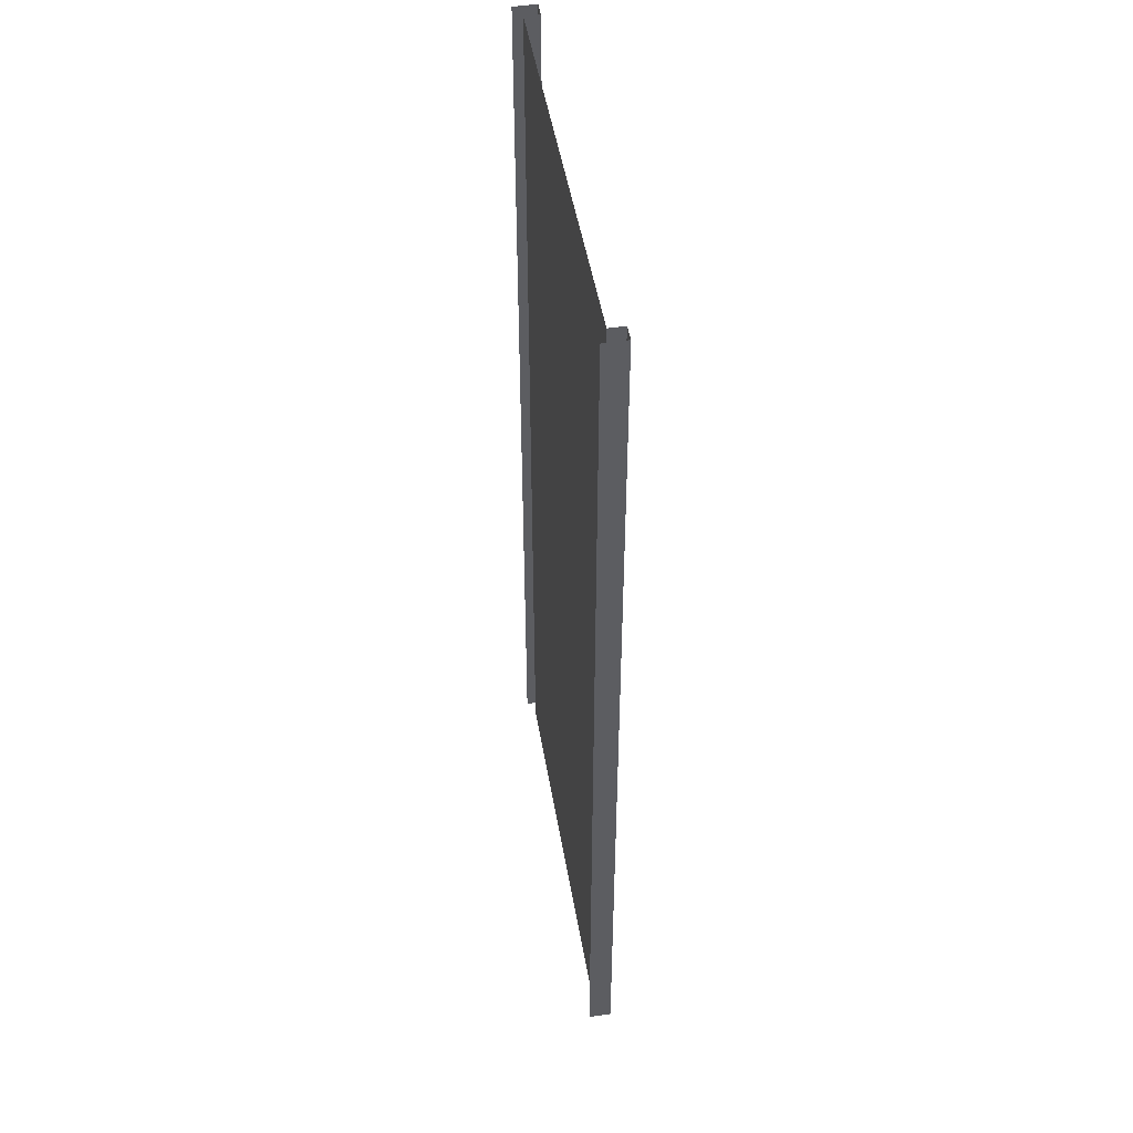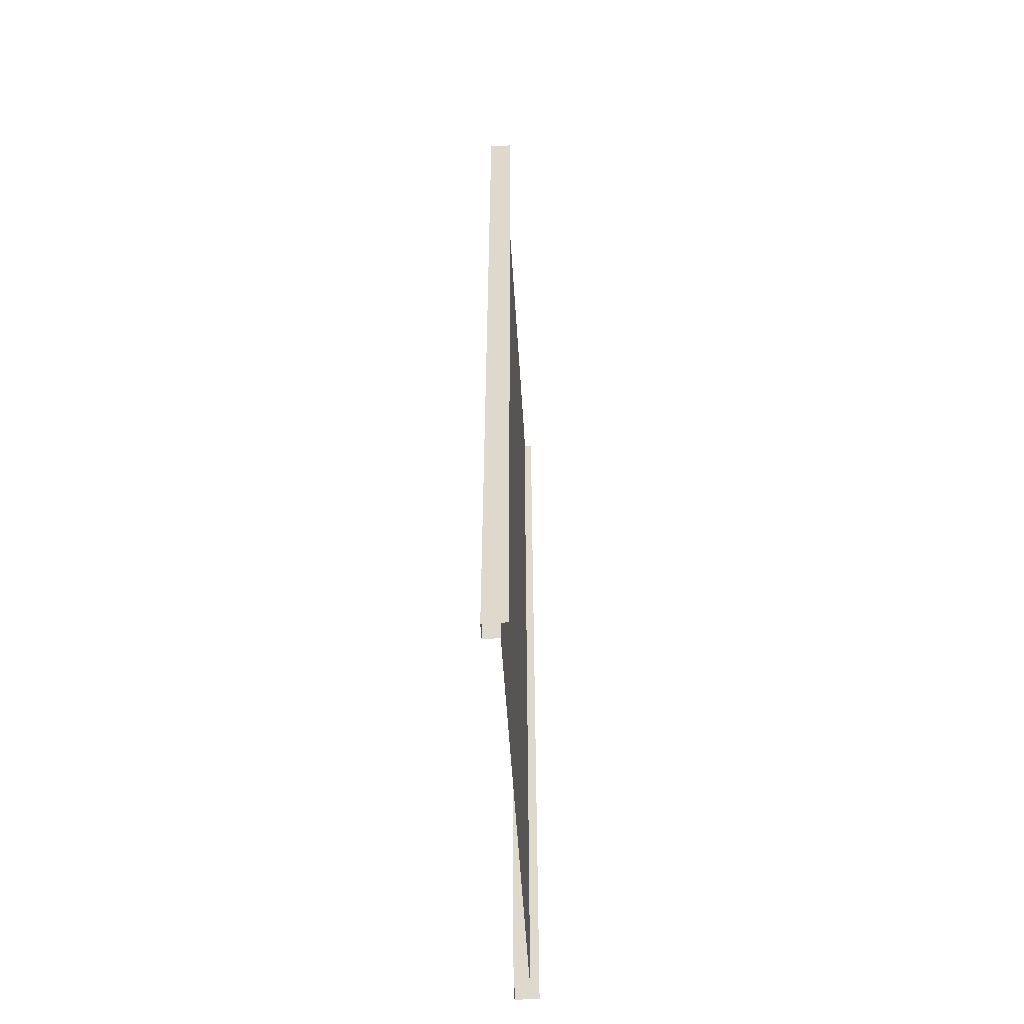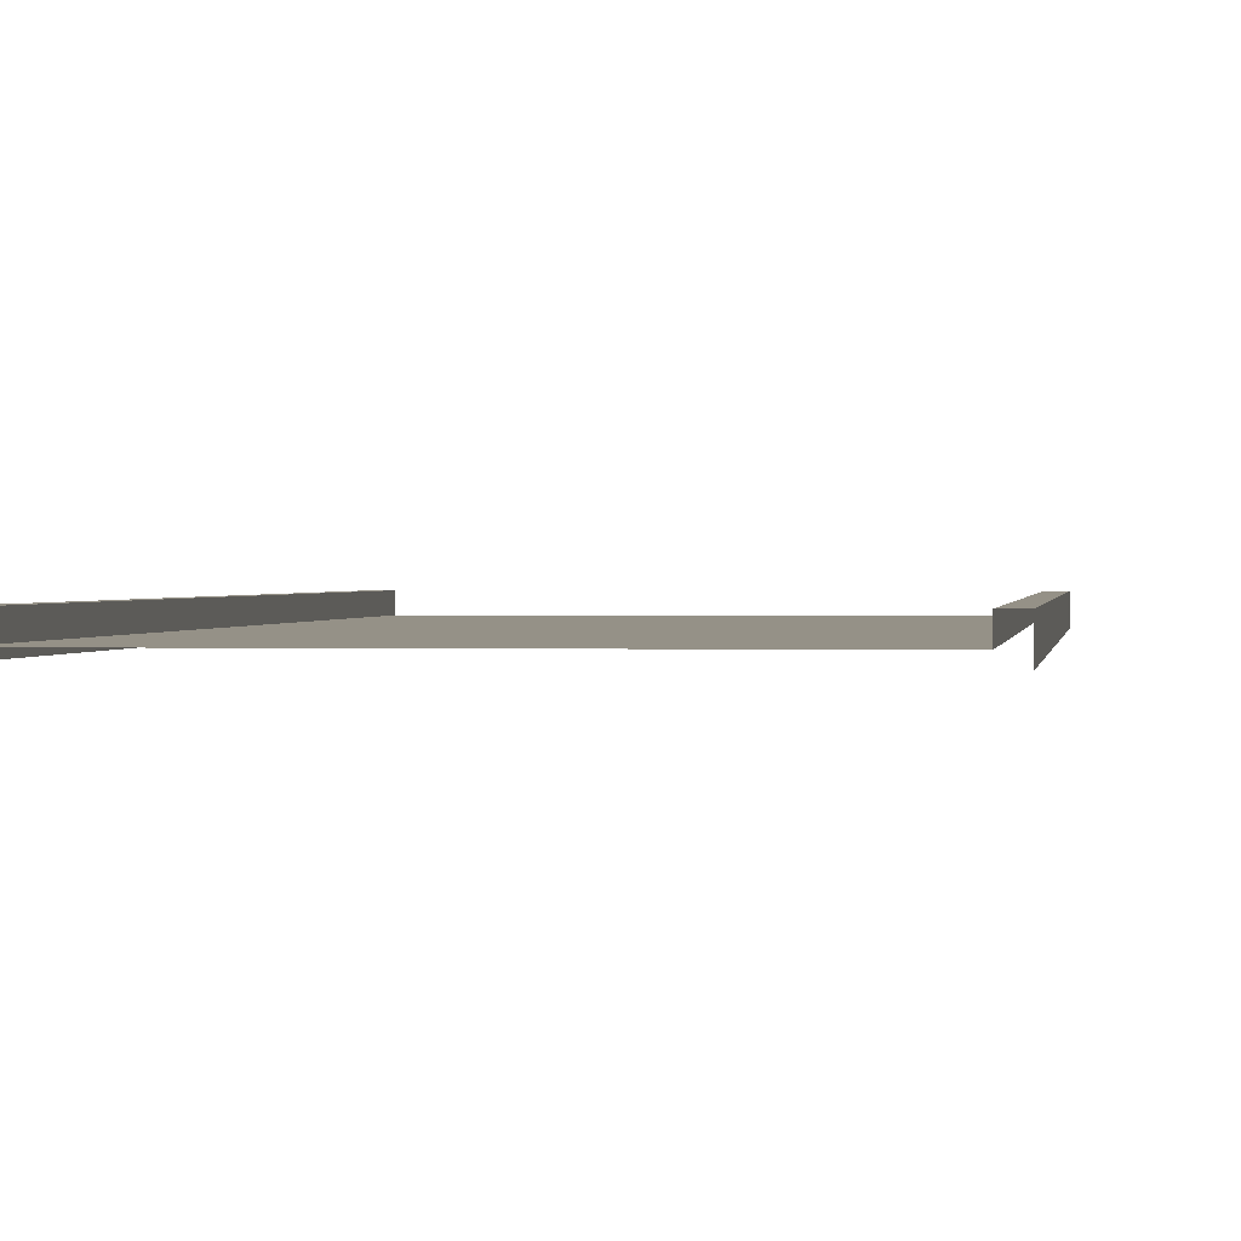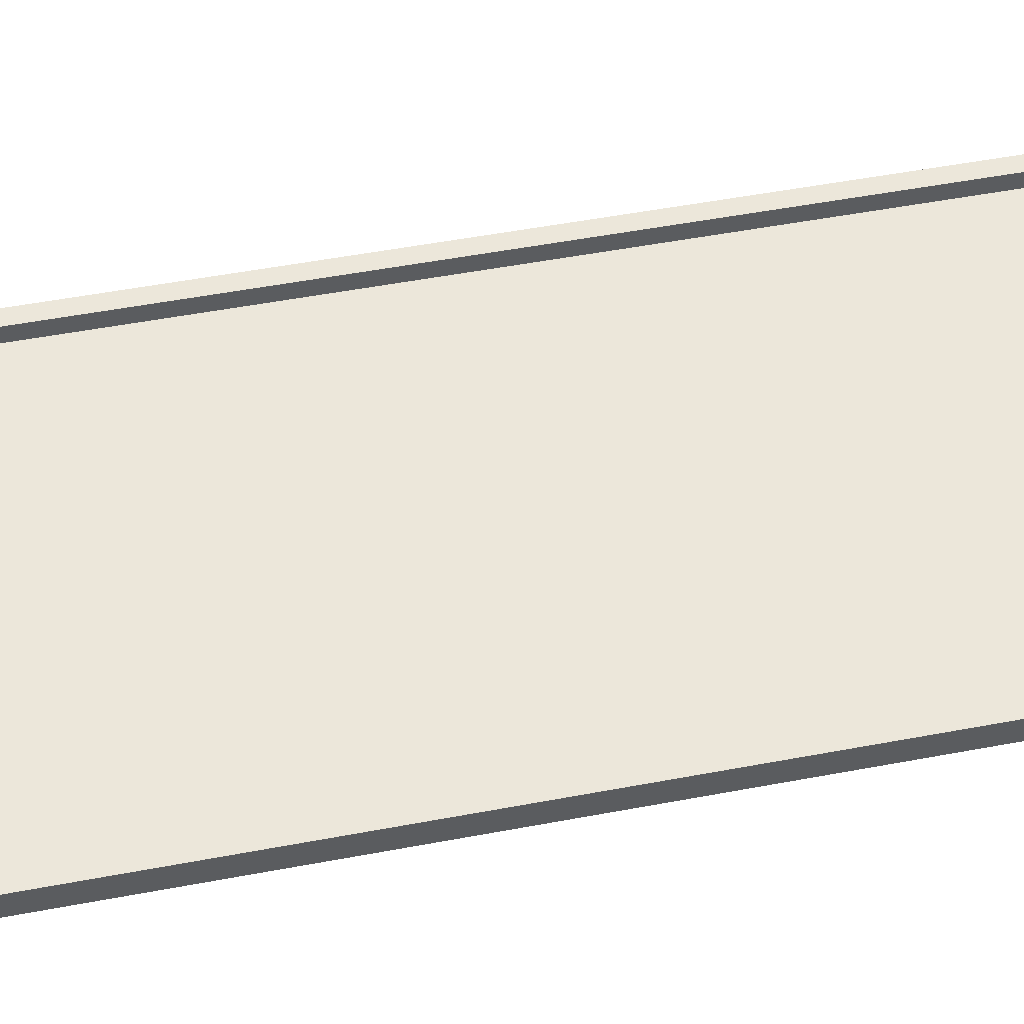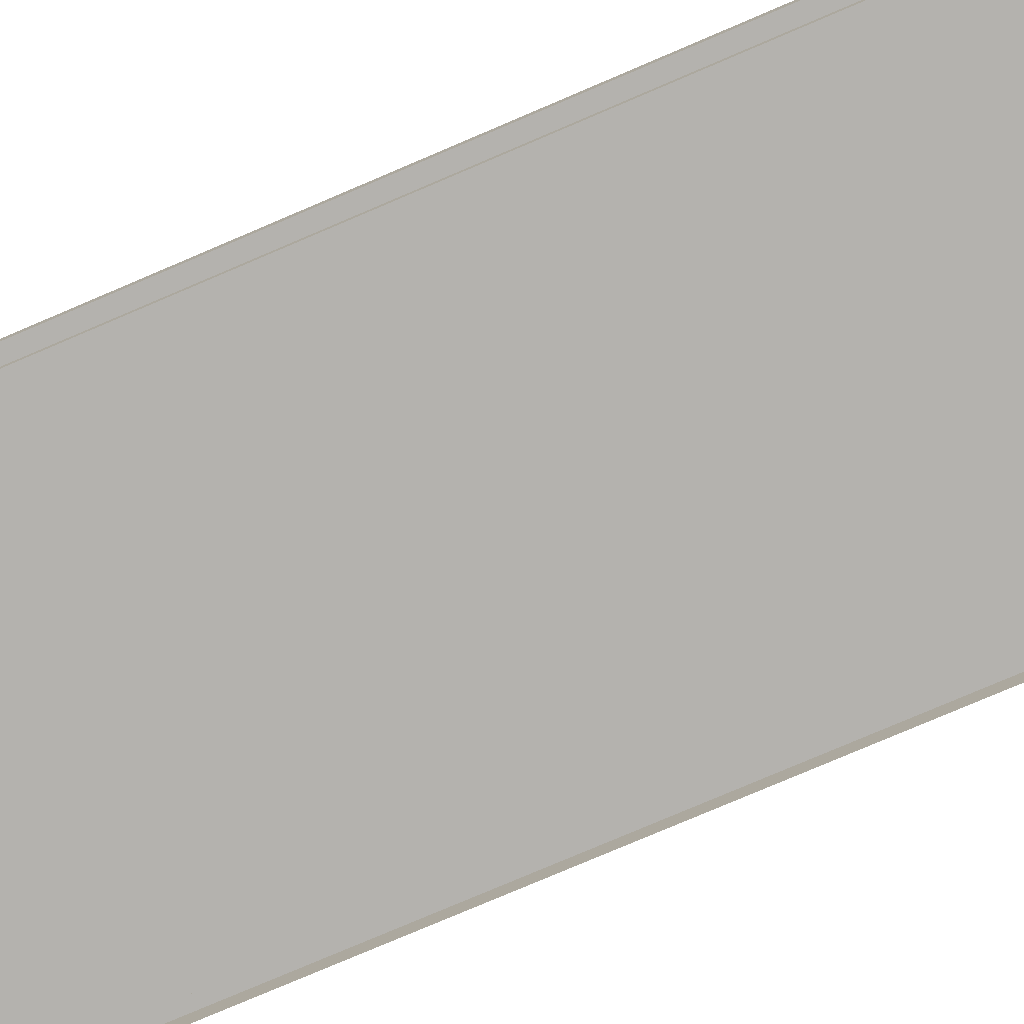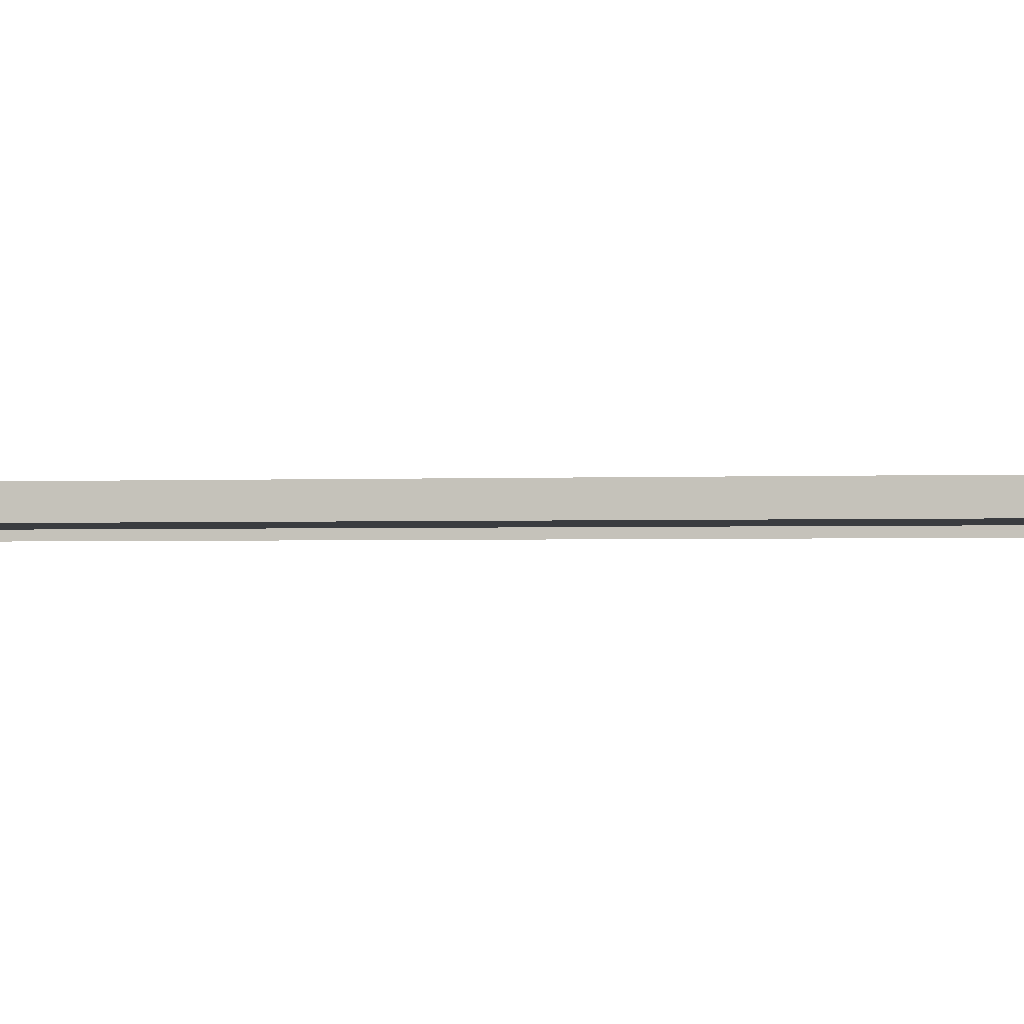
<metadata>
{"format":"obj","ext":"obj","renderer":"f3d","projection":"perspective","resolution":1024,"background":"white","views":[{"elev":48.8,"azim":80.4,"up":"+Z"},{"elev":-56.9,"azim":-86.3,"up":"+Z"},{"elev":0.8,"azim":-173.1,"up":"+Y"},{"elev":51.6,"azim":-101.6,"up":"+Y"},{"elev":-79.7,"azim":-67.0,"up":"+Y"},{"elev":-1.8,"azim":-80.9,"up":"+Y"}]}
</metadata>
<code>
v  -13 0 -0
v  13 0 -0
v  13 0 -5.333
v  -13 0 -5.333
v  -13 1 -0
v  -13 1 5.333
v  -13 0 5.333
v  13 1 -0
v  13 1 -5.333
v  -14 1 -0
v  -14 -0.5 -0
v  -14 -0.5 5.333
v  -14 1 5.333
v  14 1 -0
v  14 -0.5 -0
v  14 -0.5 -5.333
v  14 1 -5.333
v  13 1 5.333
v  14 1 5.333
v  -13 0 32
v  13 0 32
v  13 0 26.67
v  -13 0 26.67
v  13 0 21.33
v  -13 0 21.33
v  13 0 16
v  -13 0 16
v  13 0 10.67
v  -13 0 10.67
v  13 0 5.333
v  13 0 -32
v  -13 0 -32
v  -13 0 -26.67
v  13 0 -26.67
v  -13 0 -21.33
v  13 0 -21.33
v  -13 0 -16
v  13 0 -16
v  -13 0 -10.67
v  13 0 -10.67
v  -13 1 -32
v  -13 1 -26.67
v  -13 1 -21.33
v  -13 1 -16
v  -13 1 -10.67
v  -13 1 -5.333
v  -13 1 32
v  -13 1 26.67
v  -13 1 21.33
v  -13 1 16
v  -13 1 10.67
v  13 1 32
v  13 1 26.67
v  13 1 21.33
v  13 1 16
v  13 1 10.67
v  13 1 -32
v  13 1 -26.67
v  13 1 -21.33
v  13 1 -16
v  13 1 -10.67
v  -14 1 -32
v  -14 -0.5 -32
v  -14 -0.5 -26.67
v  -14 1 -26.67
v  -14 -0.5 -21.33
v  -14 1 -21.33
v  -14 -0.5 -16
v  -14 1 -16
v  -14 -0.5 -10.67
v  -14 1 -10.67
v  -14 -0.5 -5.333
v  -14 1 -5.333
v  -14 -0.5 32
v  -14 1 32
v  -14 1 26.67
v  -14 -0.5 26.67
v  -14 1 21.33
v  -14 -0.5 21.33
v  -14 1 16
v  -14 -0.5 16
v  -14 1 10.67
v  -14 -0.5 10.67
v  14 1 32
v  14 -0.5 32
v  14 -0.5 26.67
v  14 1 26.67
v  14 -0.5 21.33
v  14 1 21.33
v  14 -0.5 16
v  14 1 16
v  14 -0.5 10.67
v  14 1 10.67
v  14 -0.5 5.333
v  14 -0.5 -32
v  14 1 -32
v  14 1 -26.67
v  14 -0.5 -26.67
v  14 1 -21.33
v  14 -0.5 -21.33
v  14 1 -16
v  14 -0.5 -16
v  14 1 -10.67
v  14 -0.5 -10.67
g Plane005
f 1 2 3
f 3 4 1
f 1 5 6
f 6 7 1
f 2 8 9
f 9 3 2
f 10 11 12
f 12 13 10
f 14 15 16
f 16 17 14
f 14 8 18
f 18 19 14
f 5 10 13
f 13 6 5
f 20 21 22
f 22 23 20
f 23 22 24
f 24 25 23
f 25 24 26
f 26 27 25
f 27 26 28
f 28 29 27
f 29 28 30
f 30 7 29
f 7 30 2
f 2 1 7
f 31 32 33
f 33 34 31
f 34 33 35
f 35 36 34
f 36 35 37
f 37 38 36
f 38 37 39
f 39 40 38
f 40 39 4
f 4 3 40
f 32 41 42
f 42 33 32
f 33 42 43
f 43 35 33
f 35 43 44
f 44 37 35
f 37 44 45
f 45 39 37
f 39 45 46
f 46 4 39
f 4 46 5
f 5 1 4
f 47 20 23
f 23 48 47
f 48 23 25
f 25 49 48
f 49 25 27
f 27 50 49
f 50 27 29
f 29 51 50
f 51 29 7
f 7 6 51
f 21 52 53
f 53 22 21
f 22 53 54
f 54 24 22
f 24 54 55
f 55 26 24
f 26 55 56
f 56 28 26
f 28 56 18
f 18 30 28
f 30 18 8
f 8 2 30
f 57 31 34
f 34 58 57
f 58 34 36
f 36 59 58
f 59 36 38
f 38 60 59
f 60 38 40
f 40 61 60
f 61 40 3
f 3 9 61
f 62 63 64
f 64 65 62
f 65 64 66
f 66 67 65
f 67 66 68
f 68 69 67
f 69 68 70
f 70 71 69
f 71 70 72
f 72 73 71
f 73 72 11
f 11 10 73
f 74 75 76
f 76 77 74
f 77 76 78
f 78 79 77
f 79 78 80
f 80 81 79
f 81 80 82
f 82 83 81
f 83 82 13
f 13 12 83
f 84 85 86
f 86 87 84
f 87 86 88
f 88 89 87
f 89 88 90
f 90 91 89
f 91 90 92
f 92 93 91
f 93 92 94
f 94 19 93
f 19 94 15
f 15 14 19
f 95 96 97
f 97 98 95
f 98 97 99
f 99 100 98
f 100 99 101
f 101 102 100
f 102 101 103
f 103 104 102
f 104 103 17
f 17 16 104
f 96 57 58
f 58 97 96
f 97 58 59
f 59 99 97
f 99 59 60
f 60 101 99
f 101 60 61
f 61 103 101
f 103 61 9
f 9 17 103
f 17 9 8
f 8 14 17
f 52 84 87
f 87 53 52
f 53 87 89
f 89 54 53
f 54 89 91
f 91 55 54
f 55 91 93
f 93 56 55
f 56 93 19
f 19 18 56
f 41 62 65
f 65 42 41
f 42 65 67
f 67 43 42
f 43 67 69
f 69 44 43
f 44 69 71
f 71 45 44
f 45 71 73
f 73 46 45
f 46 73 10
f 10 5 46
f 75 47 48
f 48 76 75
f 76 48 49
f 49 78 76
f 78 49 50
f 50 80 78
f 80 50 51
f 51 82 80
f 82 51 6
f 6 13 82

</code>
